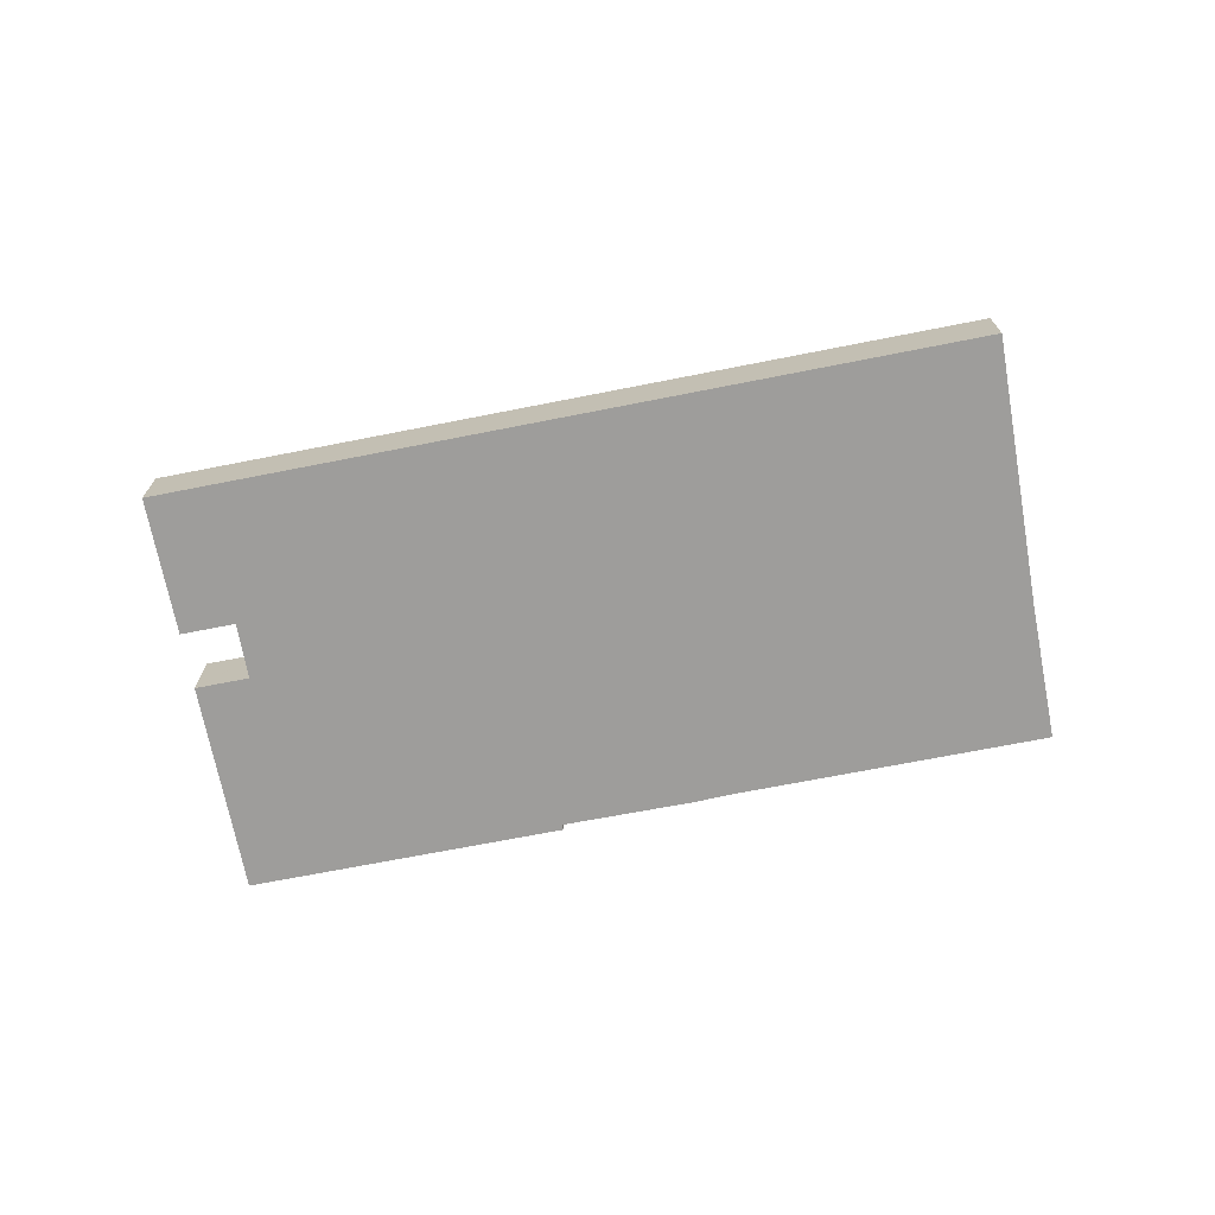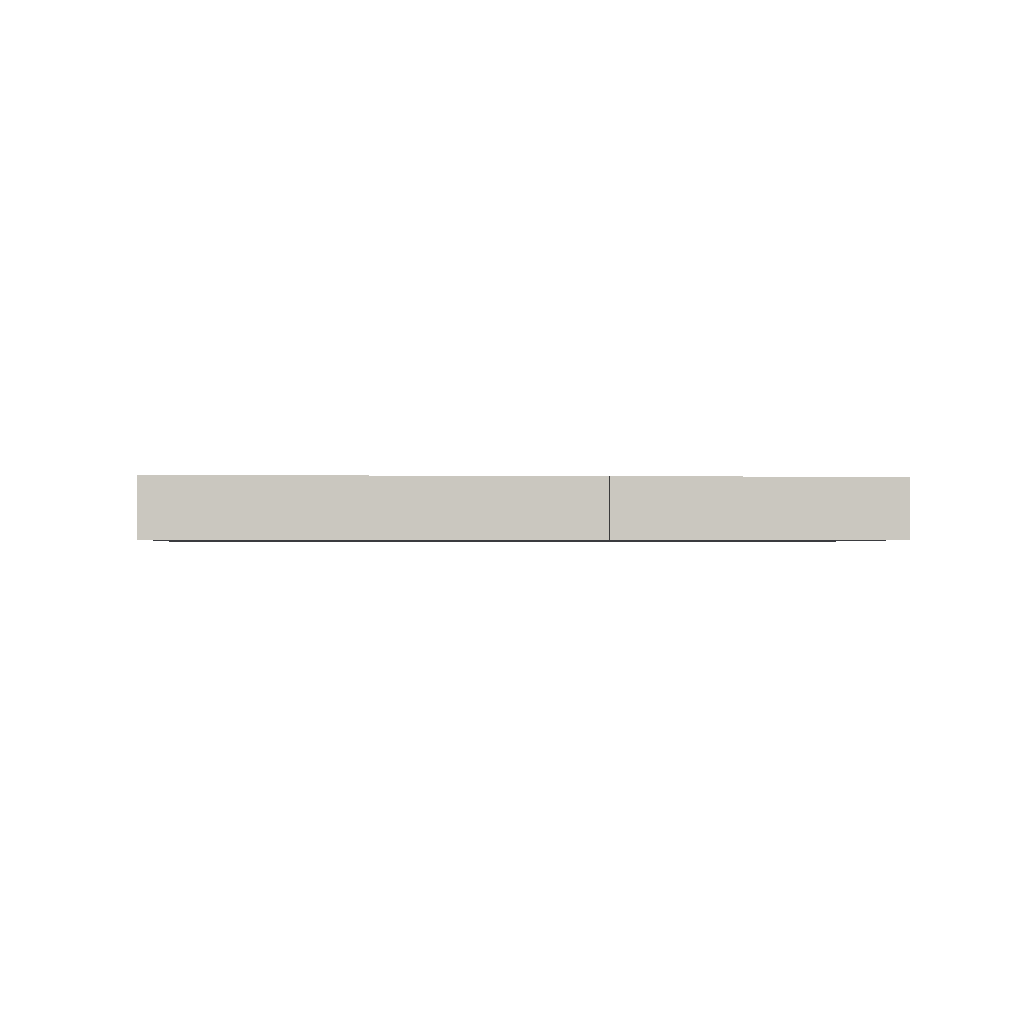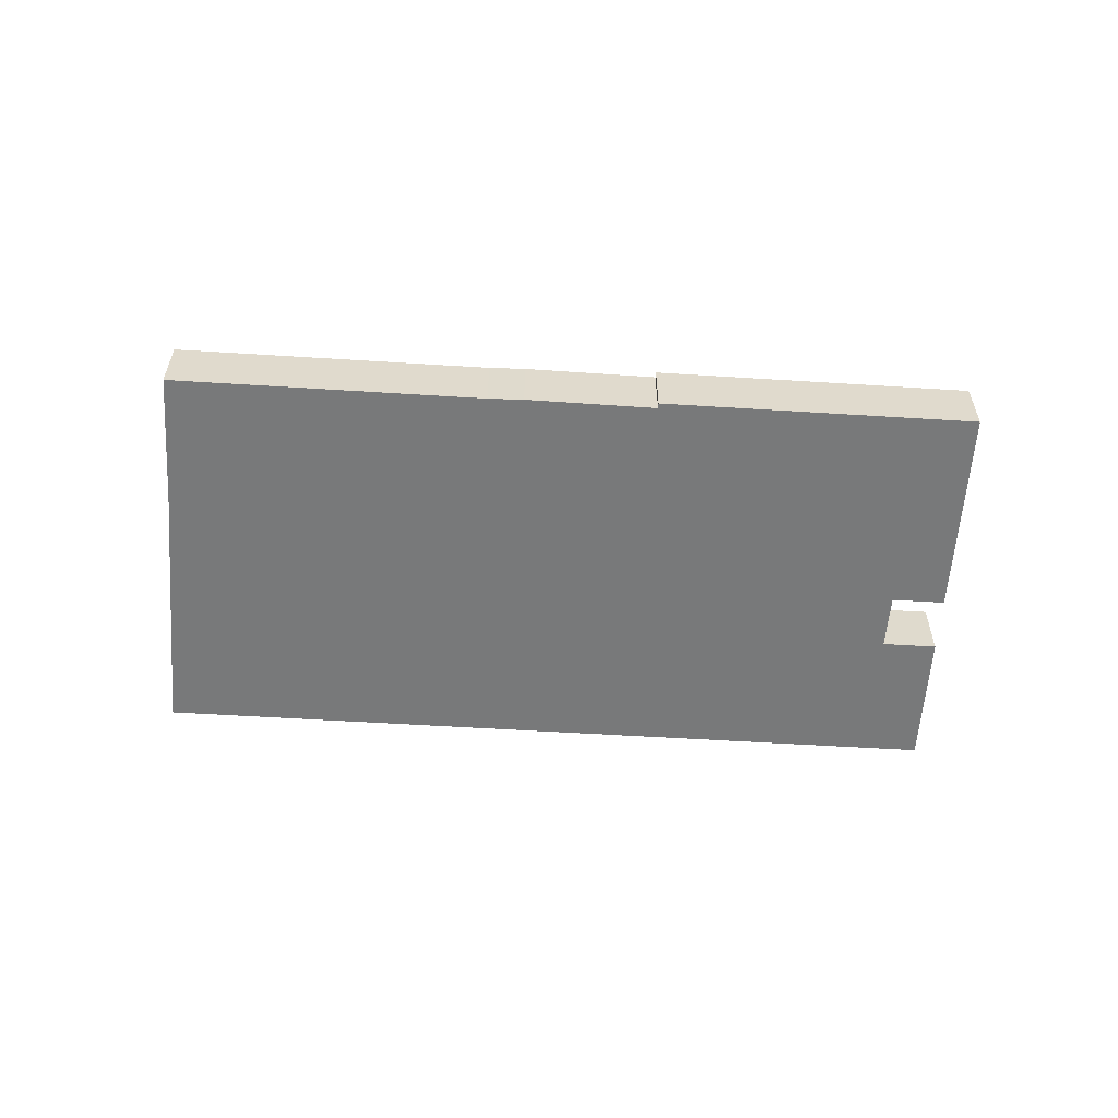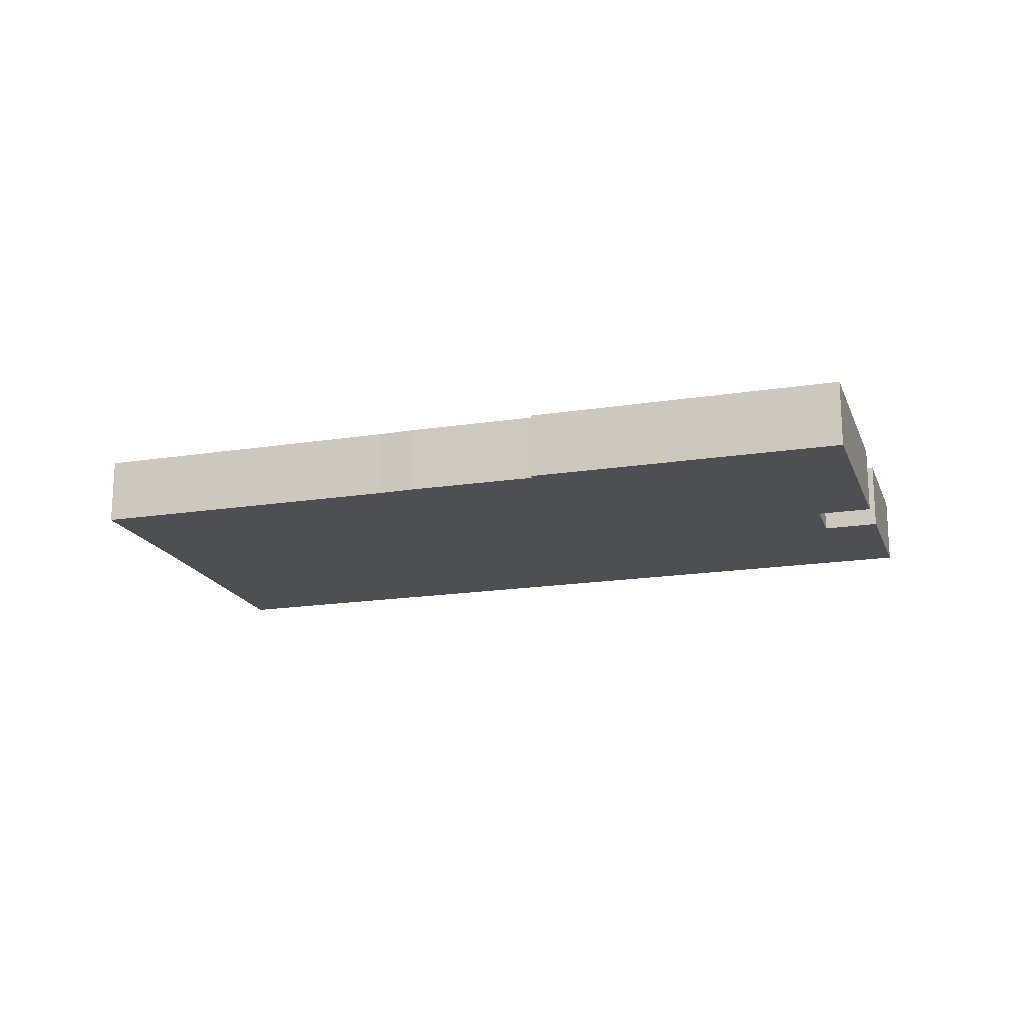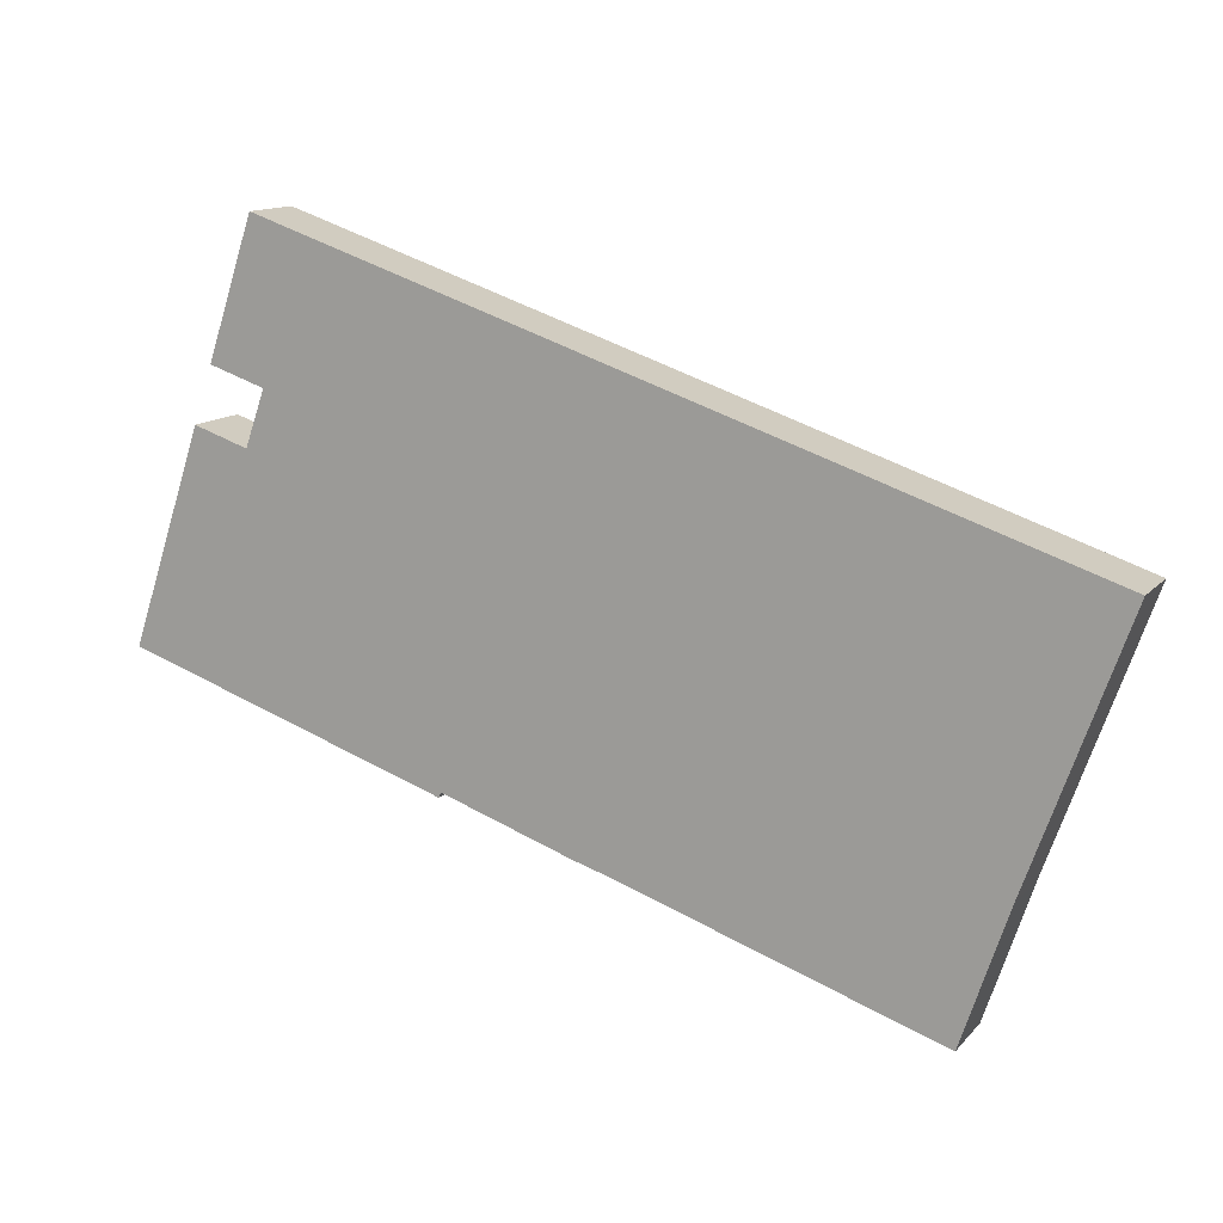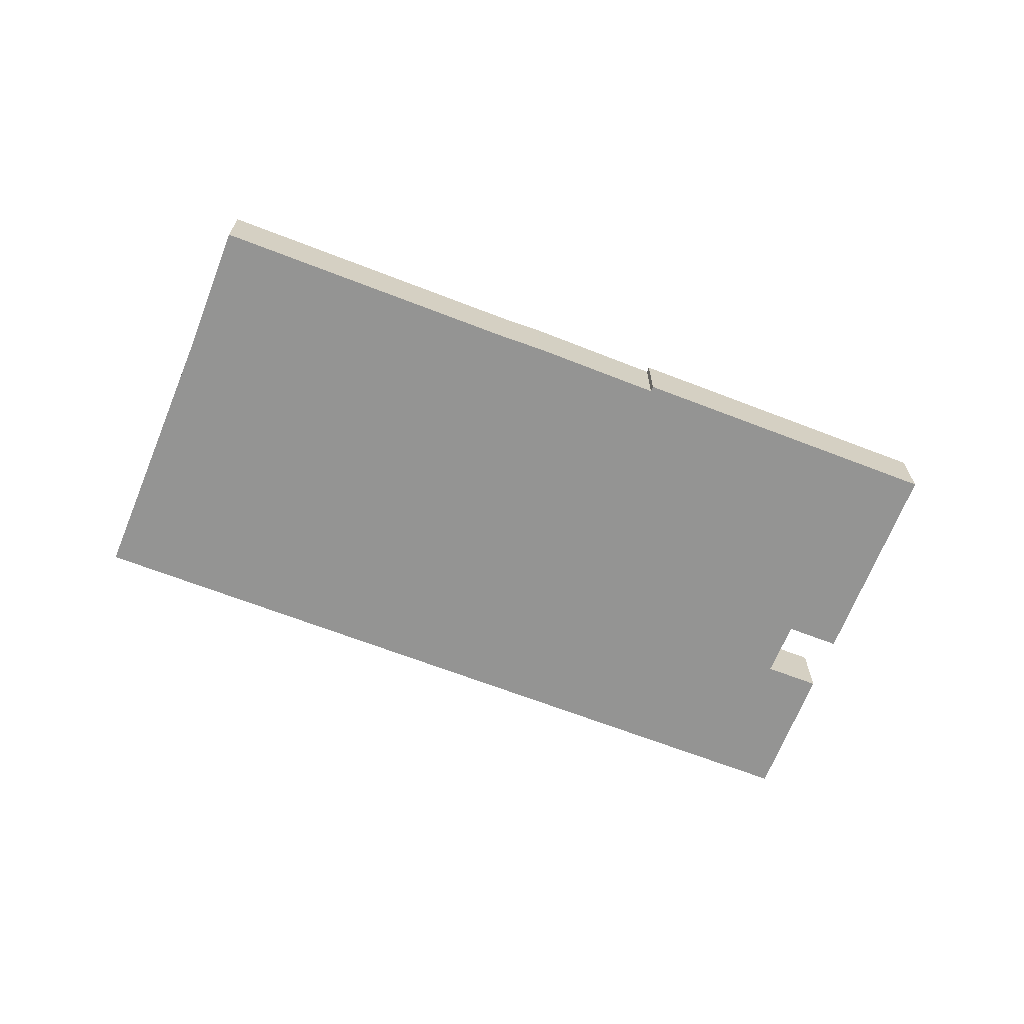
<metadata>
{"format":"obj","ext":"obj","renderer":"f3d","projection":"perspective","resolution":1024,"background":"white","views":[{"elev":-70.7,"azim":29.6,"up":"+Y"},{"elev":-1.2,"azim":-166.1,"up":"+Y"},{"elev":-57.7,"azim":-165.2,"up":"+Y"},{"elev":-17.8,"azim":-144.2,"up":"+Y"},{"elev":13.0,"azim":25.1,"up":"+Z"},{"elev":-67.0,"azim":177.3,"up":"+Y"}]}
</metadata>
<code>
v  11 6.174 17.4
v  0 6.174 3.78e-16
v  6.36 6.174 18.95
v  11.14 6.174 17.35
v  16.97 6.174 34.49
v  8.026 6.174 23.92
v  12.12 6.174 36.11
v  12.73 6.174 22.35
v  83.59 6.174 12.26
v  12.9 6.174 22.29
v  12.87 6.174 22.21
v  4.396 6.174 -1.474
v  28.3 6.174 -8.96
v  39.96 6.174 -12.96
v  43.19 6.174 -13.93
v  79.23 6.174 0.066
v  75.19 6.174 -11.25
v  71.16 6.174 -23.3
v  77.51 6.174 -4.749
v  28.14 6.174 -9.436
v  11.14 -1.063e-15 17.35
v  12.9 -1.365e-15 22.29
v  12.87 -1.36e-15 22.21
v  8.026 -1.464e-15 23.92
v  12.12 -2.211e-15 36.11
v  0 0 0
v  6.36 -1.16e-15 18.95
v  16.97 -2.112e-15 34.49
v  83.59 -7.504e-16 12.26
v  11 -1.066e-15 17.4
v  12.73 -1.369e-15 22.35
v  71.16 1.427e-15 -23.3
v  43.19 8.527e-16 -13.93
v  39.96 7.936e-16 -12.96
v  28.3 5.486e-16 -8.96
v  4.396 9.026e-17 -1.474
v  28.14 5.778e-16 -9.436
v  79.23 -4.041e-18 0.066
v  77.51 2.908e-16 -4.749
v  75.19 6.887e-16 -11.25
g defaultobject
f 1 2 3
f 2 1 4
f 5 6 7
f 6 5 8
f 8 5 9
f 8 9 10
f 10 9 11
f 11 9 4
f 4 9 2
f 2 9 12
f 12 9 13
f 13 9 14
f 14 9 15
f 15 9 16
f 15 16 17
f 15 17 18
f 17 16 19
f 20 12 13
f 21 11 4
f 11 21 10
f 10 21 22
f 22 21 23
f 24 7 6
f 7 24 25
f 26 3 2
f 3 26 27
f 25 5 7
f 5 25 9
f 9 25 28
f 9 28 29
f 27 1 3
f 1 27 4
f 4 27 21
f 21 27 30
f 22 8 10
f 8 22 6
f 6 22 24
f 24 22 31
f 32 15 18
f 15 32 33
f 33 14 15
f 14 33 34
f 34 13 14
f 13 34 35
f 12 26 2
f 26 12 36
f 36 12 20
f 36 20 37
f 29 16 9
f 16 29 38
f 16 38 19
f 19 38 39
f 19 39 17
f 17 39 40
f 40 18 17
f 18 40 32
f 35 20 13
f 20 35 37
f 36 37 35
f 40 33 32
f 33 40 39
f 33 39 38
f 33 38 29
f 33 29 28
f 33 28 34
f 34 28 35
f 35 28 22
f 35 22 23
f 35 23 21
f 35 21 36
f 22 28 31
f 31 28 24
f 24 28 25
f 21 26 36
f 26 21 30
f 26 30 27

</code>
